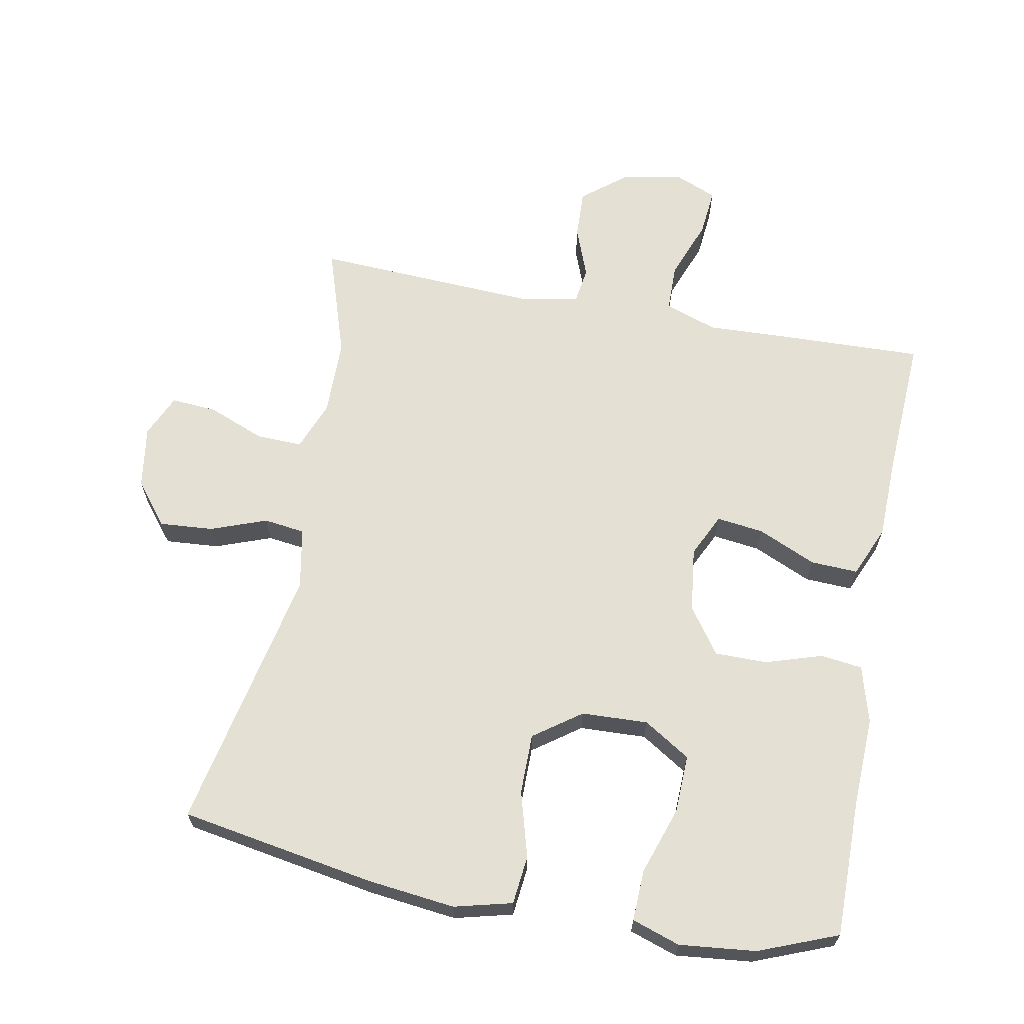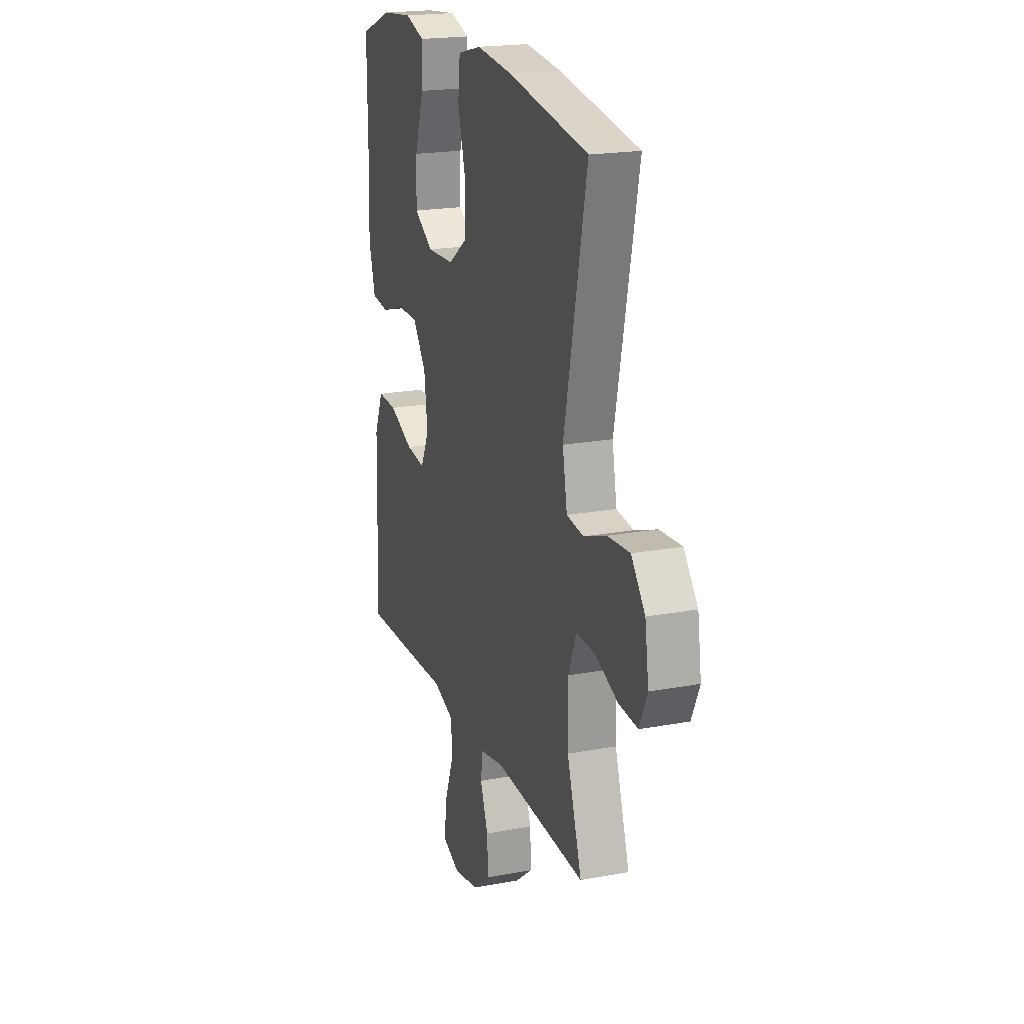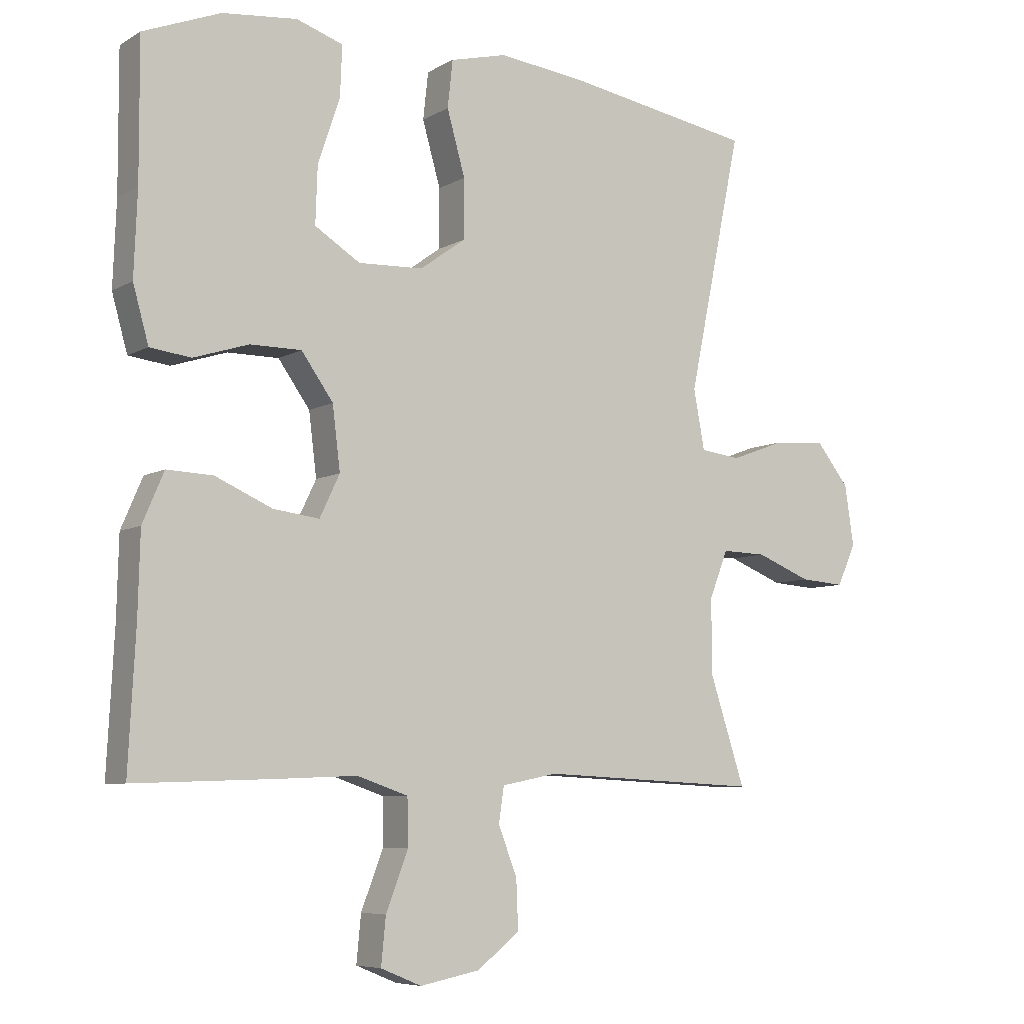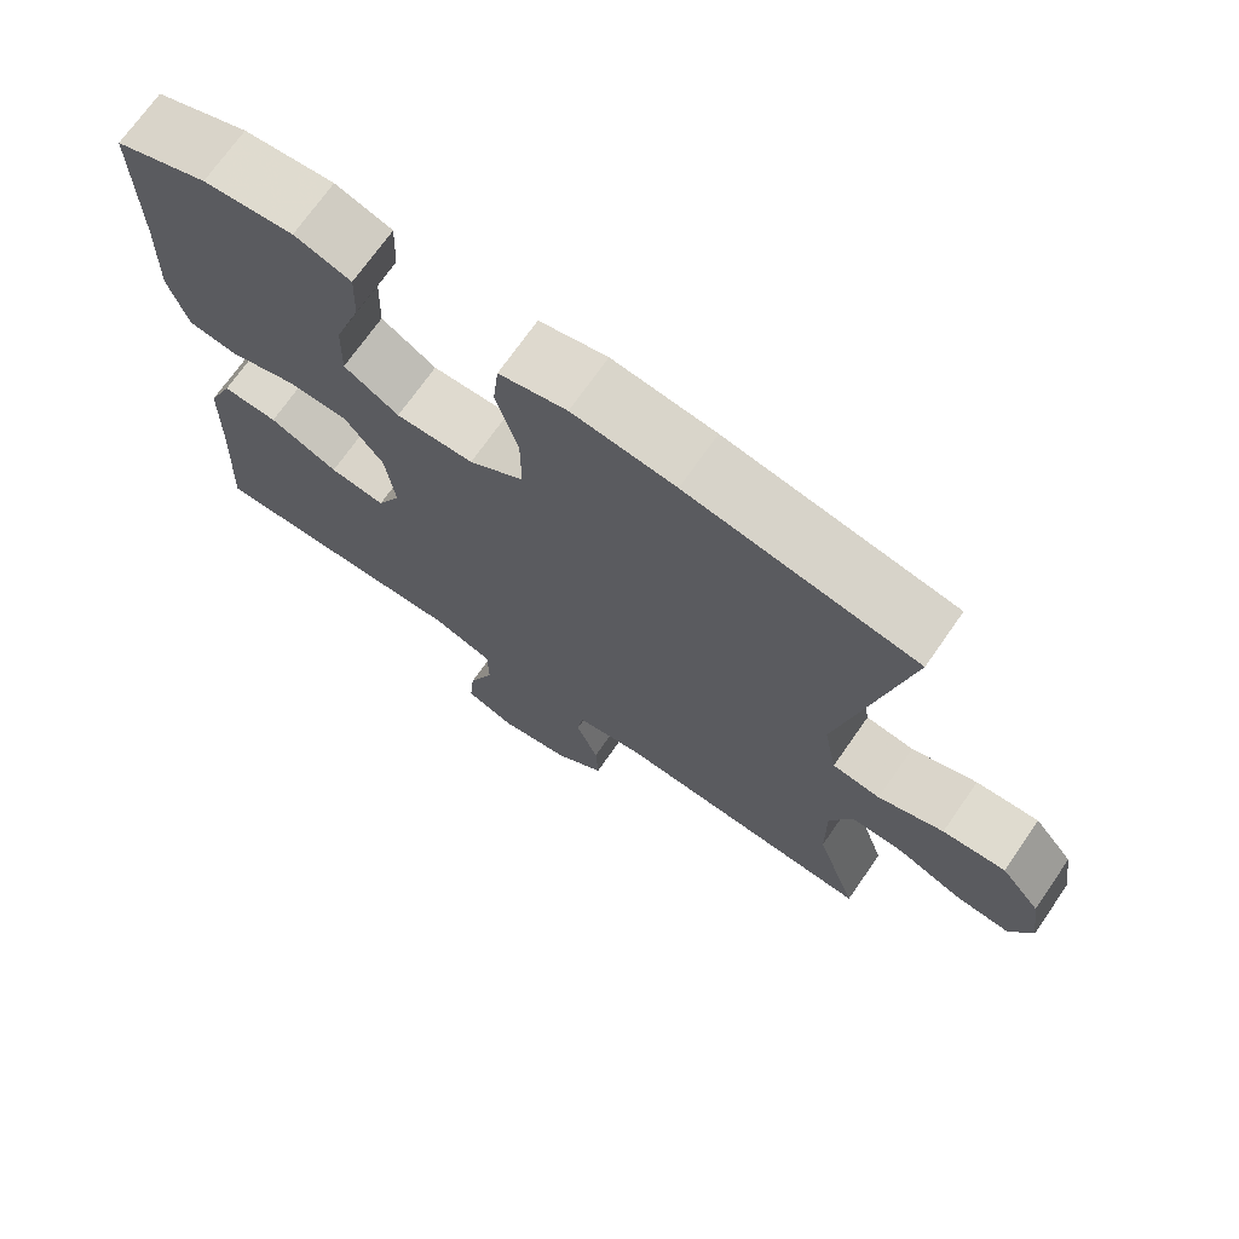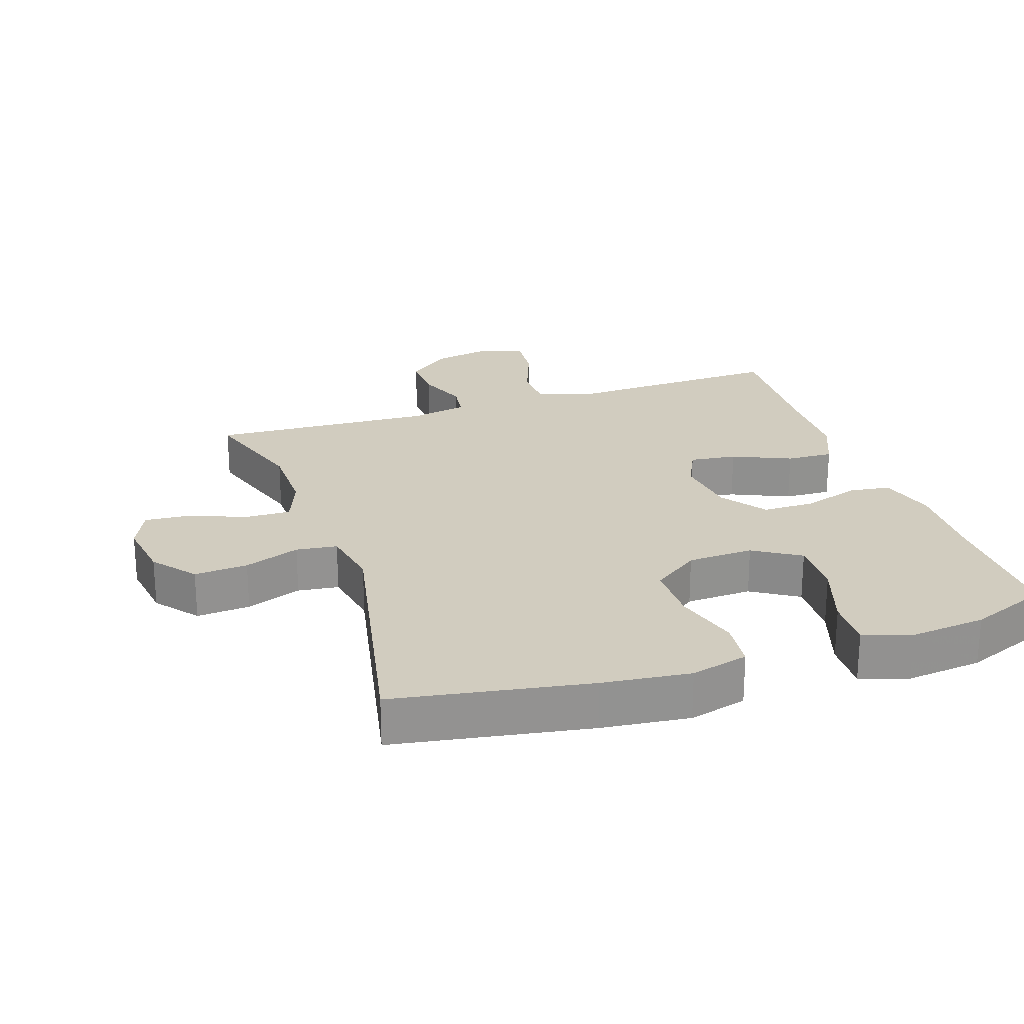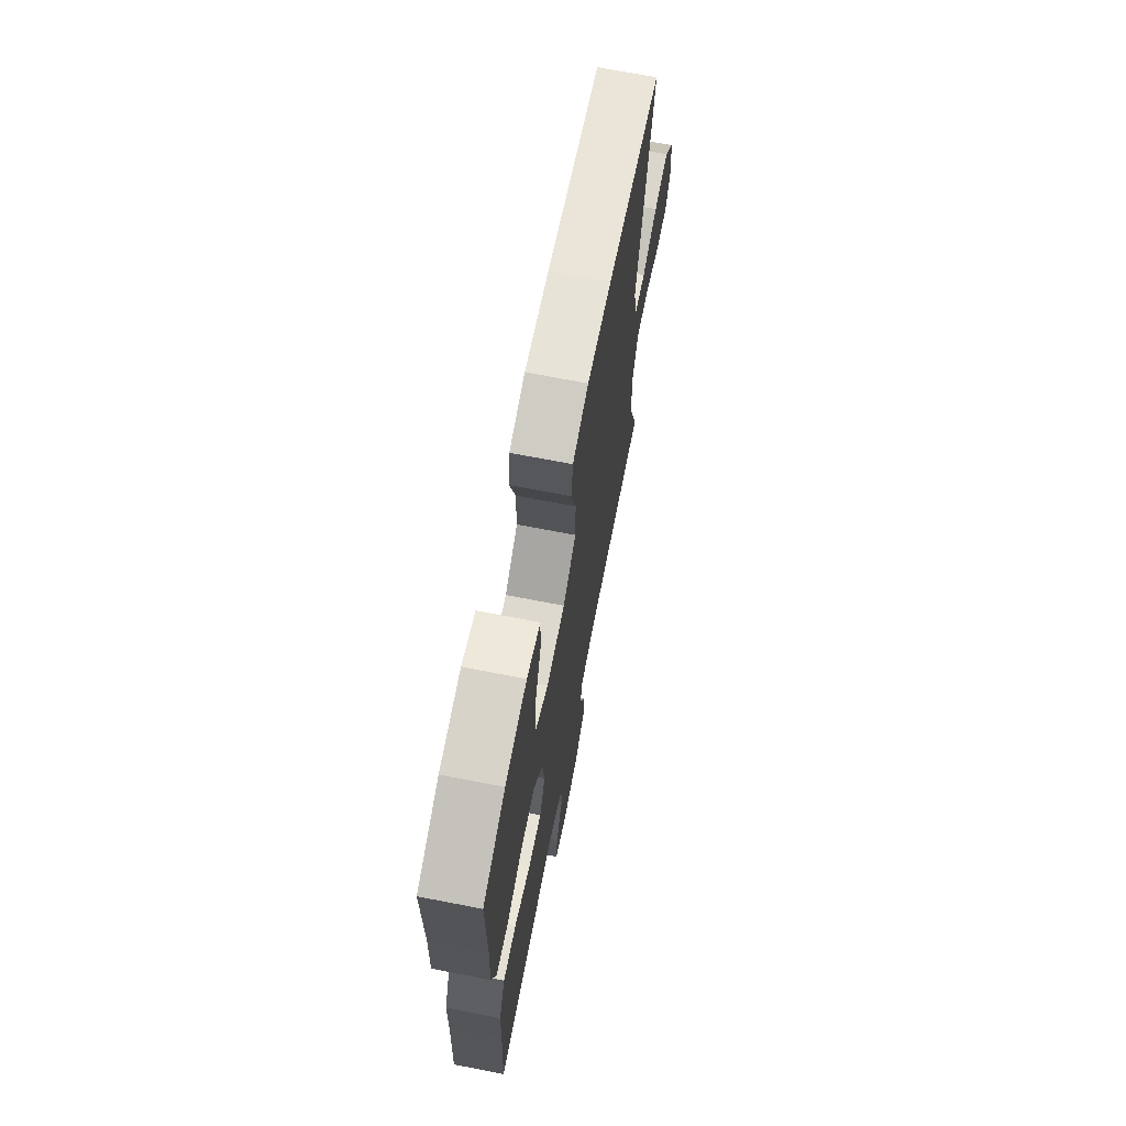
<metadata>
{"format":"obj","ext":"obj","renderer":"f3d","projection":"perspective","resolution":1024,"background":"white","views":[{"elev":65.5,"azim":10.7,"up":"+Y"},{"elev":20.2,"azim":-109.0,"up":"+Z"},{"elev":-6.9,"azim":147.6,"up":"+Z"},{"elev":71.5,"azim":-145.1,"up":"+Z"},{"elev":23.9,"azim":-18.6,"up":"+Y"},{"elev":69.5,"azim":101.0,"up":"+Z"}]}
</metadata>
<code>
v -0.5 0.07 -0.5
v -0.446 0.07 -0.334
v -0.445 0.07 -0.218
v -0.474 0.07 -0.144
v -0.543 0.07 -0.146
v -0.628 0.07 -0.18
v -0.697 0.07 -0.185
v -0.726 0.07 -0.121
v -0.712 0.07 -0.027
v -0.661 0.07 0.037
v -0.58 0.07 0.031
v -0.496 0.07 0
v -0.434 0.07 0.008
v -0.417 0.07 0.1
v -0.5 0.07 0.5
v -0.206 0.07 0.55
v -0.074 0.07 0.565
v 0.013 0.07 0.543
v 0.021 0.07 0.47
v -0.007 0.07 0.371
v -0.007 0.07 0.28
v 0.064 0.07 0.229
v 0.164 0.07 0.225
v 0.234 0.07 0.269
v 0.231 0.07 0.357
v 0.197 0.07 0.458
v 0.194 0.07 0.535
v 0.266 0.07 0.559
v 0.381 0.07 0.547
v 0.5 0.07 0.5
v 0.499 0.07 0.288
v 0.504 0.07 0.159
v 0.48 0.07 0.073
v 0.417 0.07 0.065
v 0.332 0.07 0.092
v 0.253 0.07 0.092
v 0.204 0.07 0.023
v 0.192 0.07 -0.074
v 0.223 0.07 -0.139
v 0.294 0.07 -0.13
v 0.382 0.07 -0.091
v 0.453 0.07 -0.088
v 0.486 0.07 -0.165
v 0.489 0.07 -0.288
v 0.5 0.07 -0.5
v 0.284 0.07 -0.493
v 0.161 0.07 -0.488
v 0.082 0.07 -0.515
v 0.081 0.07 -0.587
v 0.115 0.07 -0.676
v 0.122 0.07 -0.748
v 0.059 0.07 -0.774
v -0.034 0.07 -0.756
v -0.099 0.07 -0.704
v -0.096 0.07 -0.63
v -0.067 0.07 -0.554
v -0.075 0.07 -0.5
v -0.161 0.07 -0.483
v -0.5 0 -0.5
v -0.446 0 -0.334
v -0.445 0 -0.218
v -0.474 0 -0.144
v -0.543 0 -0.146
v -0.628 0 -0.18
v -0.697 0 -0.185
v -0.726 0 -0.121
v -0.712 0 -0.027
v -0.661 0 0.037
v -0.58 0 0.031
v -0.496 0 0
v -0.434 0 0.008
v -0.417 0 0.1
v -0.5 0 0.5
v -0.206 0 0.55
v -0.074 0 0.565
v 0.013 0 0.543
v 0.021 0 0.47
v -0.007 0 0.371
v -0.007 0 0.28
v 0.064 0 0.229
v 0.164 0 0.225
v 0.234 0 0.269
v 0.231 0 0.357
v 0.197 0 0.458
v 0.194 0 0.535
v 0.266 0 0.559
v 0.381 0 0.547
v 0.5 0 0.5
v 0.499 0 0.288
v 0.504 0 0.159
v 0.48 0 0.073
v 0.417 0 0.065
v 0.332 0 0.092
v 0.253 0 0.092
v 0.204 0 0.023
v 0.192 0 -0.074
v 0.223 0 -0.139
v 0.294 0 -0.13
v 0.382 0 -0.091
v 0.453 0 -0.088
v 0.486 0 -0.165
v 0.489 0 -0.288
v 0.5 0 -0.5
v 0.284 0 -0.493
v 0.161 0 -0.488
v 0.082 0 -0.515
v 0.081 0 -0.587
v 0.115 0 -0.676
v 0.122 0 -0.748
v 0.059 0 -0.774
v -0.034 0 -0.756
v -0.099 0 -0.704
v -0.096 0 -0.63
v -0.067 0 -0.554
v -0.075 0 -0.5
v -0.161 0 -0.483
f 54 55 56
f 53 54 56
f 52 53 56
f 51 52 56
f 50 51 56
f 49 50 56
f 48 49 56 57
f 47 48 57 58
f 44 45 46 47
f 44 47 58
f 43 44 58
f 42 43 58
f 41 42 58
f 40 41 58
f 33 34 35
f 32 33 35
f 31 32 35
f 30 31 35
f 29 30 35
f 28 29 35
f 27 28 35
f 26 27 35
f 25 26 35
f 24 25 35 36
f 23 24 36 37
f 18 19 20
f 17 18 20
f 16 17 20
f 15 16 20
f 14 15 20
f 13 14 20 21
f 10 11 12
f 9 10 12
f 8 9 12
f 7 8 12
f 6 7 12
f 5 6 12
f 4 5 12 13
f 13 21 22
f 4 13 22
f 3 4 22
f 58 1 2
f 40 58 2
f 39 40 2
f 23 37 38
f 22 23 38
f 3 22 38
f 2 3 38 39
f 114 113 112
f 114 112 111
f 114 111 110
f 114 110 109
f 114 109 108
f 114 108 107
f 115 114 107 106
f 116 115 106 105
f 105 104 103 102
f 116 105 102
f 116 102 101
f 116 101 100
f 116 100 99
f 116 99 98
f 93 92 91
f 93 91 90
f 93 90 89
f 93 89 88
f 93 88 87
f 93 87 86
f 93 86 85
f 93 85 84
f 93 84 83
f 94 93 83 82
f 95 94 82 81
f 78 77 76
f 78 76 75
f 78 75 74
f 78 74 73
f 78 73 72
f 79 78 72 71
f 70 69 68
f 70 68 67
f 70 67 66
f 70 66 65
f 70 65 64
f 70 64 63
f 71 70 63 62
f 80 79 71
f 80 71 62
f 80 62 61
f 60 59 116
f 60 116 98
f 60 98 97
f 96 95 81
f 96 81 80
f 96 80 61
f 97 96 61 60
f 1 59 60 2
f 2 60 61 3
f 3 61 62 4
f 4 62 63 5
f 5 63 64 6
f 6 64 65 7
f 7 65 66 8
f 8 66 67 9
f 9 67 68 10
f 10 68 69 11
f 11 69 70 12
f 12 70 71 13
f 13 71 72 14
f 14 72 73 15
f 15 73 74 16
f 16 74 75 17
f 17 75 76 18
f 18 76 77 19
f 19 77 78 20
f 20 78 79 21
f 21 79 80 22
f 22 80 81 23
f 23 81 82 24
f 24 82 83 25
f 25 83 84 26
f 26 84 85 27
f 27 85 86 28
f 28 86 87 29
f 29 87 88 30
f 30 88 89 31
f 31 89 90 32
f 32 90 91 33
f 33 91 92 34
f 34 92 93 35
f 35 93 94 36
f 36 94 95 37
f 37 95 96 38
f 38 96 97 39
f 39 97 98 40
f 40 98 99 41
f 41 99 100 42
f 42 100 101 43
f 43 101 102 44
f 44 102 103 45
f 45 103 104 46
f 46 104 105 47
f 47 105 106 48
f 48 106 107 49
f 49 107 108 50
f 50 108 109 51
f 51 109 110 52
f 52 110 111 53
f 53 111 112 54
f 54 112 113 55
f 55 113 114 56
f 56 114 115 57
f 57 115 116 58
f 58 116 59 1

</code>
